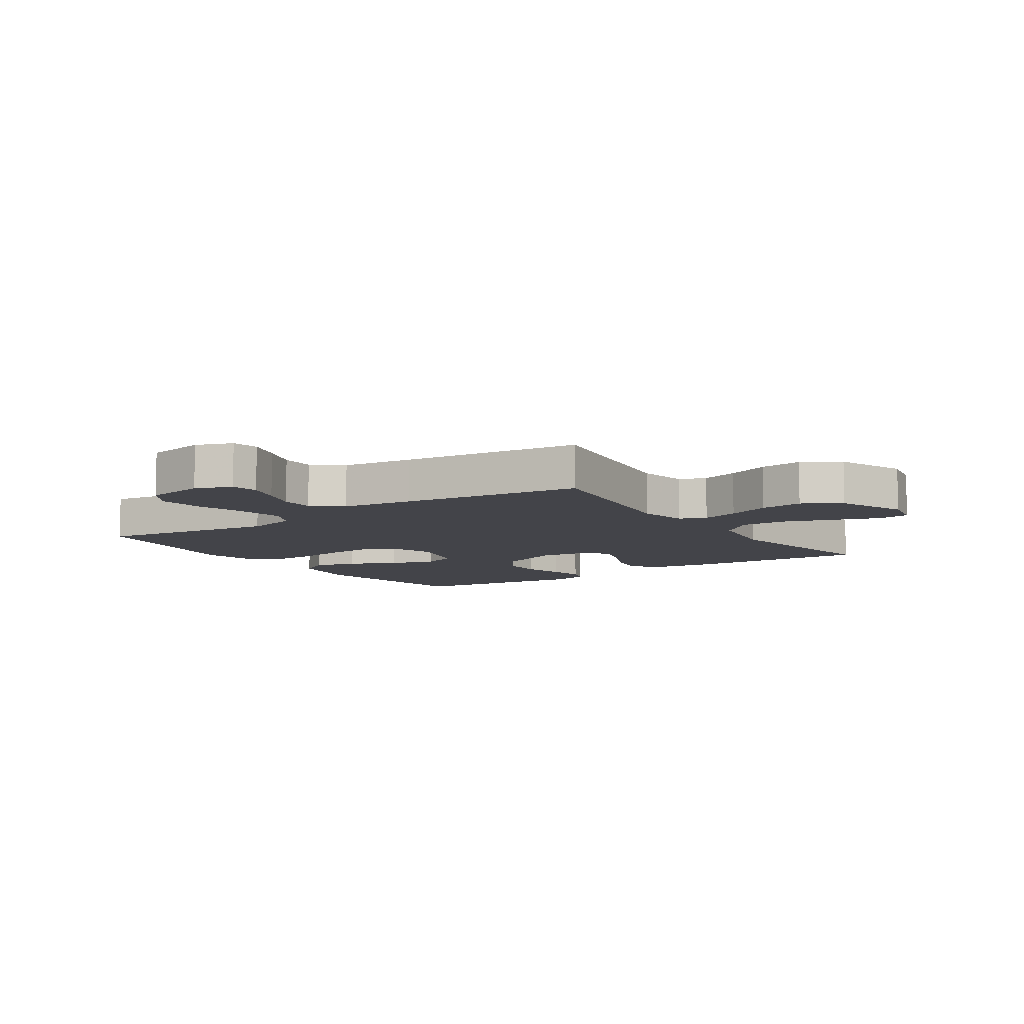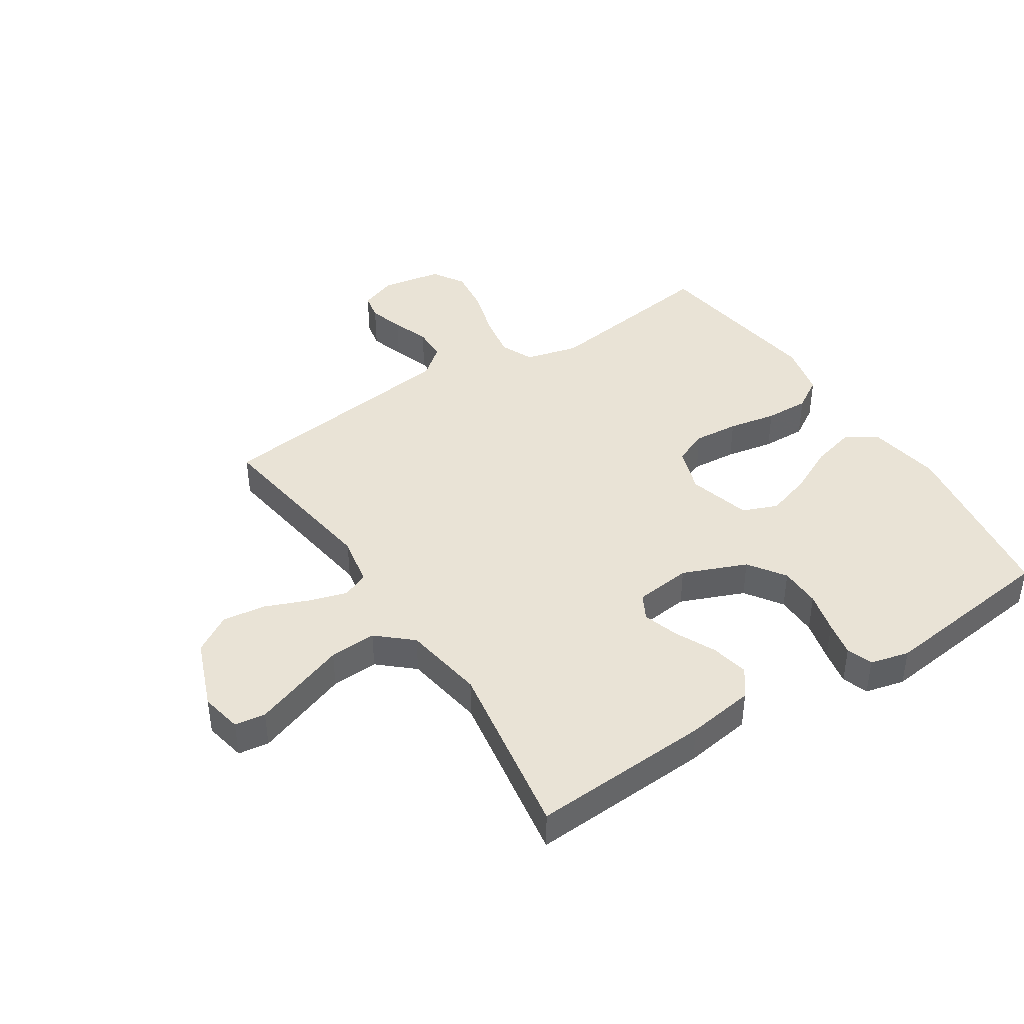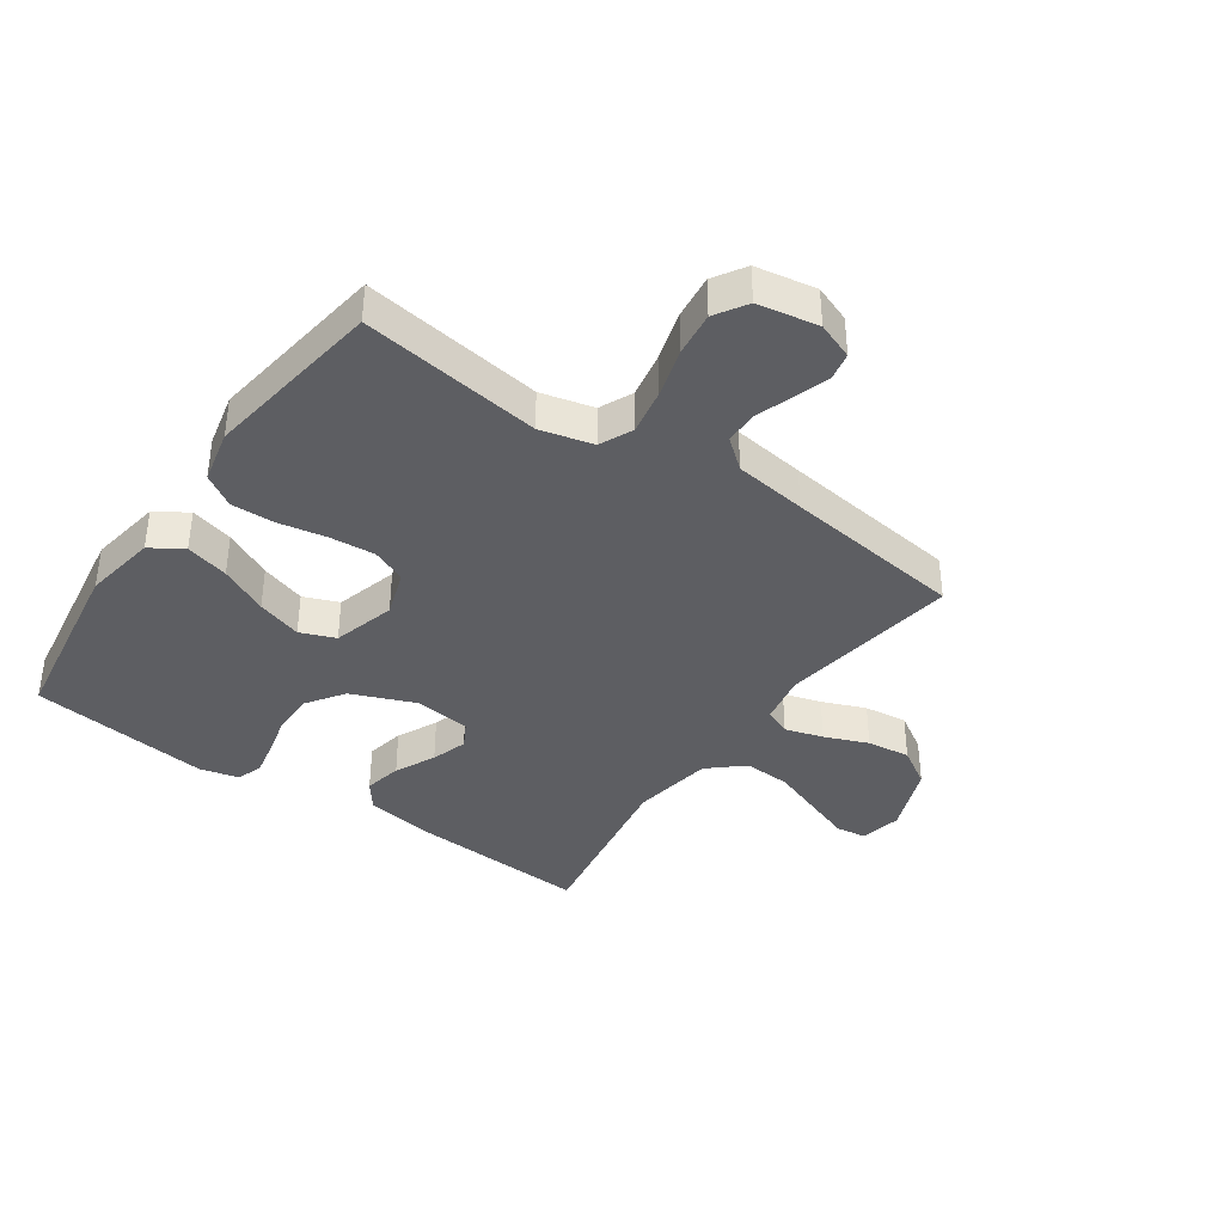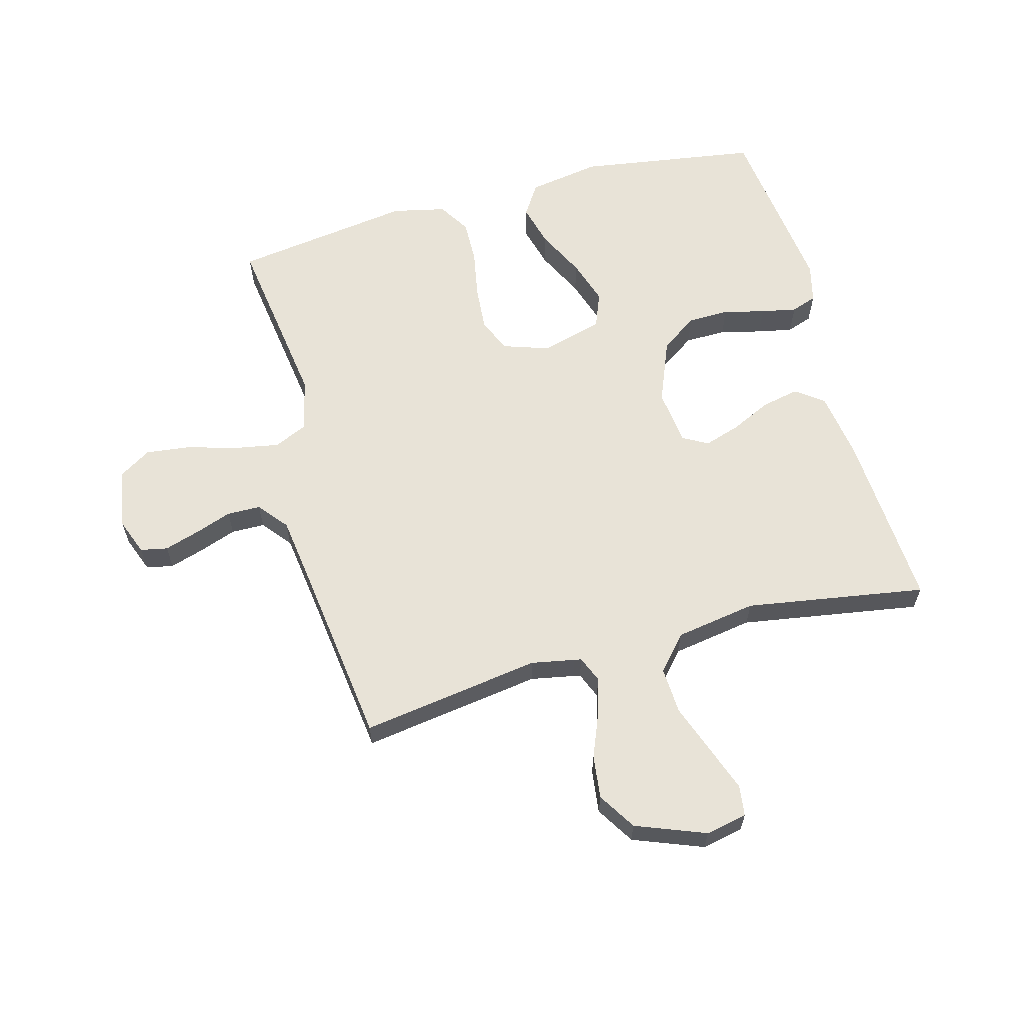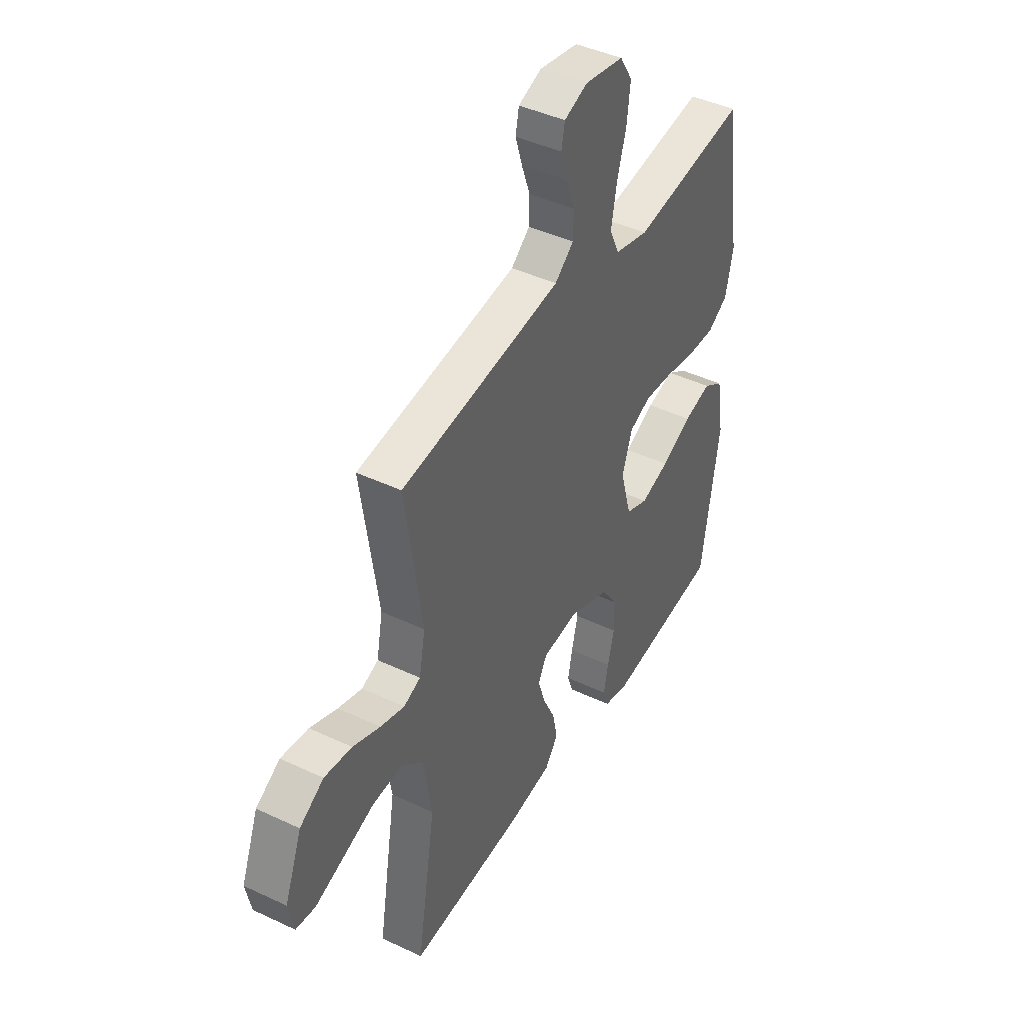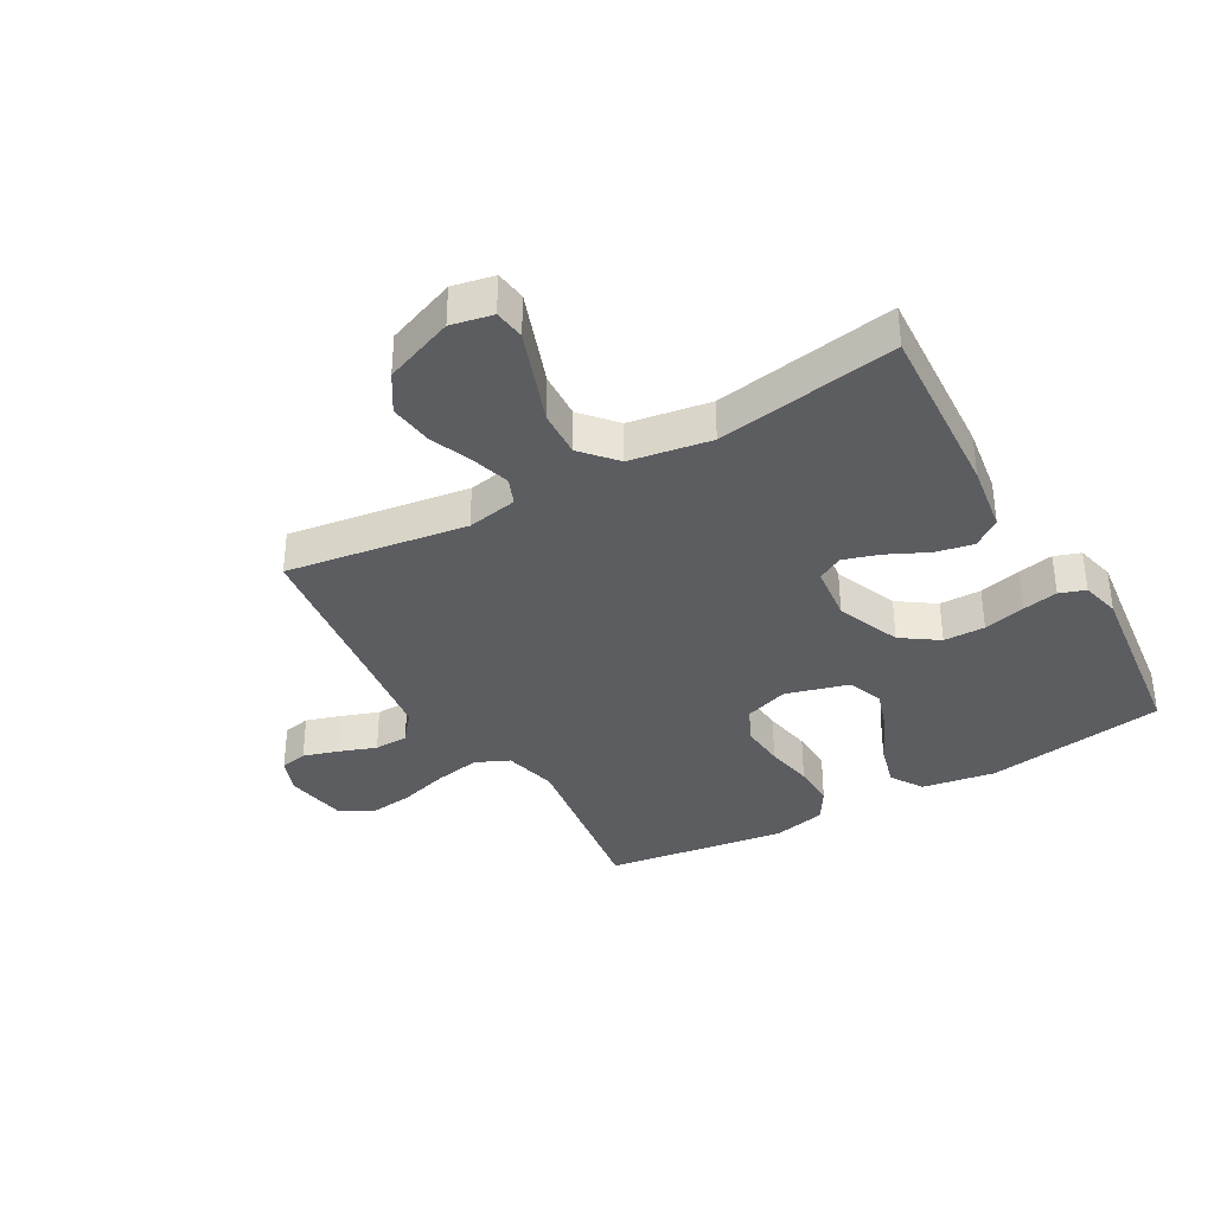
<metadata>
{"format":"obj","ext":"obj","renderer":"f3d","projection":"perspective","resolution":1024,"background":"white","views":[{"elev":-8.5,"azim":34.2,"up":"+Y"},{"elev":42.0,"azim":147.1,"up":"+Y"},{"elev":-38.5,"azim":-34.9,"up":"+Y"},{"elev":61.9,"azim":74.8,"up":"+Y"},{"elev":43.3,"azim":119.2,"up":"+Z"},{"elev":-36.0,"azim":119.7,"up":"+Y"}]}
</metadata>
<code>
v -0.5 0.07 -0.5
v -0.546 0.07 -0.2
v -0.526 0.07 -0.079
v -0.473 0.07 -0.045
v -0.401 0.07 -0.064
v -0.321 0.07 -0.103
v -0.246 0.07 -0.127
v -0.188 0.07 -0.104
v -0.159 0.07 0
v -0.185 0.07 0.077
v -0.242 0.07 0.101
v -0.317 0.07 0.095
v -0.397 0.07 0.08
v -0.47 0.07 0.078
v -0.523 0.07 0.111
v -0.543 0.07 0.2
v -0.5 0.07 0.5
v -0.2 0.07 0.458
v -0.112 0.07 0.48
v -0.087 0.07 0.535
v -0.101 0.07 0.611
v -0.125 0.07 0.693
v -0.134 0.07 0.767
v -0.101 0.07 0.82
v 0 0.07 0.838
v 0.061 0.07 0.815
v 0.07 0.07 0.77
v 0.052 0.07 0.712
v 0.03 0.07 0.65
v 0.031 0.07 0.594
v 0.08 0.07 0.554
v 0.2 0.07 0.538
v 0.5 0.07 0.5
v 0.456 0.07 0.2
v 0.472 0.07 0.116
v 0.516 0.07 0.098
v 0.579 0.07 0.117
v 0.651 0.07 0.146
v 0.723 0.07 0.155
v 0.786 0.07 0.116
v 0.831 0.07 0
v 0.817 0.07 -0.069
v 0.766 0.07 -0.076
v 0.691 0.07 -0.049
v 0.608 0.07 -0.019
v 0.53 0.07 -0.015
v 0.473 0.07 -0.065
v 0.451 0.07 -0.2
v 0.5 0.07 -0.5
v 0.2 0.07 -0.482
v 0.087 0.07 -0.465
v 0.053 0.07 -0.419
v 0.066 0.07 -0.356
v 0.098 0.07 -0.289
v 0.117 0.07 -0.229
v 0.094 0.07 -0.187
v 0 0.07 -0.176
v -0.106 0.07 -0.219
v -0.148 0.07 -0.28
v -0.149 0.07 -0.349
v -0.132 0.07 -0.418
v -0.12 0.07 -0.477
v -0.135 0.07 -0.52
v -0.2 0.07 -0.536
v -0.5 0 -0.5
v -0.546 0 -0.2
v -0.526 0 -0.079
v -0.473 0 -0.045
v -0.401 0 -0.064
v -0.321 0 -0.103
v -0.246 0 -0.127
v -0.188 0 -0.104
v -0.159 0 0
v -0.185 0 0.077
v -0.242 0 0.101
v -0.317 0 0.095
v -0.397 0 0.08
v -0.47 0 0.078
v -0.523 0 0.111
v -0.543 0 0.2
v -0.5 0 0.5
v -0.2 0 0.458
v -0.112 0 0.48
v -0.087 0 0.535
v -0.101 0 0.611
v -0.125 0 0.693
v -0.134 0 0.767
v -0.101 0 0.82
v 0 0 0.838
v 0.061 0 0.815
v 0.07 0 0.77
v 0.052 0 0.712
v 0.03 0 0.65
v 0.031 0 0.594
v 0.08 0 0.554
v 0.2 0 0.538
v 0.5 0 0.5
v 0.456 0 0.2
v 0.472 0 0.116
v 0.516 0 0.098
v 0.579 0 0.117
v 0.651 0 0.146
v 0.723 0 0.155
v 0.786 0 0.116
v 0.831 0 0
v 0.817 0 -0.069
v 0.766 0 -0.076
v 0.691 0 -0.049
v 0.608 0 -0.019
v 0.53 0 -0.015
v 0.473 0 -0.065
v 0.451 0 -0.2
v 0.5 0 -0.5
v 0.2 0 -0.482
v 0.087 0 -0.465
v 0.053 0 -0.419
v 0.066 0 -0.356
v 0.098 0 -0.289
v 0.117 0 -0.229
v 0.094 0 -0.187
v 0 0 -0.176
v -0.106 0 -0.219
v -0.148 0 -0.28
v -0.149 0 -0.349
v -0.132 0 -0.418
v -0.12 0 -0.477
v -0.135 0 -0.52
v -0.2 0 -0.536
f 4 5 6
f 3 4 6
f 2 3 6
f 1 2 6
f 64 1 6
f 63 64 6
f 62 63 6
f 61 62 6
f 60 61 6
f 59 60 6 7
f 58 59 7 8
f 57 58 8 9
f 56 57 9 10
f 52 53 54
f 51 52 54
f 50 51 54
f 49 50 54
f 48 49 54
f 47 48 54 55
f 46 47 55 56
f 43 44 45
f 42 43 45
f 41 42 45
f 40 41 45
f 39 40 45
f 38 39 45
f 37 38 45
f 36 37 45 46
f 46 56 10
f 36 46 10
f 35 36 10
f 32 33 34
f 35 10 11
f 34 35 11
f 32 34 11
f 31 32 11
f 27 28 29
f 26 27 29
f 25 26 29
f 24 25 29
f 23 24 29
f 22 23 29
f 21 22 29
f 20 21 29 30
f 30 31 11
f 20 30 11
f 19 20 11
f 16 17 18
f 15 16 18
f 14 15 18
f 13 14 18
f 12 13 18
f 11 12 18 19
f 70 69 68
f 70 68 67
f 70 67 66
f 70 66 65
f 70 65 128
f 70 128 127
f 70 127 126
f 70 126 125
f 70 125 124
f 71 70 124 123
f 72 71 123 122
f 73 72 122 121
f 74 73 121 120
f 118 117 116
f 118 116 115
f 118 115 114
f 118 114 113
f 118 113 112
f 119 118 112 111
f 120 119 111 110
f 109 108 107
f 109 107 106
f 109 106 105
f 109 105 104
f 109 104 103
f 109 103 102
f 109 102 101
f 110 109 101 100
f 74 120 110
f 74 110 100
f 74 100 99
f 98 97 96
f 75 74 99
f 75 99 98
f 75 98 96
f 75 96 95
f 93 92 91
f 93 91 90
f 93 90 89
f 93 89 88
f 93 88 87
f 93 87 86
f 93 86 85
f 94 93 85 84
f 75 95 94
f 75 94 84
f 75 84 83
f 82 81 80
f 82 80 79
f 82 79 78
f 82 78 77
f 82 77 76
f 83 82 76 75
f 1 65 66 2
f 2 66 67 3
f 3 67 68 4
f 4 68 69 5
f 5 69 70 6
f 6 70 71 7
f 7 71 72 8
f 8 72 73 9
f 9 73 74 10
f 10 74 75 11
f 11 75 76 12
f 12 76 77 13
f 13 77 78 14
f 14 78 79 15
f 15 79 80 16
f 16 80 81 17
f 17 81 82 18
f 18 82 83 19
f 19 83 84 20
f 20 84 85 21
f 21 85 86 22
f 22 86 87 23
f 23 87 88 24
f 24 88 89 25
f 25 89 90 26
f 26 90 91 27
f 27 91 92 28
f 28 92 93 29
f 29 93 94 30
f 30 94 95 31
f 31 95 96 32
f 32 96 97 33
f 33 97 98 34
f 34 98 99 35
f 35 99 100 36
f 36 100 101 37
f 37 101 102 38
f 38 102 103 39
f 39 103 104 40
f 40 104 105 41
f 41 105 106 42
f 42 106 107 43
f 43 107 108 44
f 44 108 109 45
f 45 109 110 46
f 46 110 111 47
f 47 111 112 48
f 48 112 113 49
f 49 113 114 50
f 50 114 115 51
f 51 115 116 52
f 52 116 117 53
f 53 117 118 54
f 54 118 119 55
f 55 119 120 56
f 56 120 121 57
f 57 121 122 58
f 58 122 123 59
f 59 123 124 60
f 60 124 125 61
f 61 125 126 62
f 62 126 127 63
f 63 127 128 64
f 64 128 65 1

</code>
